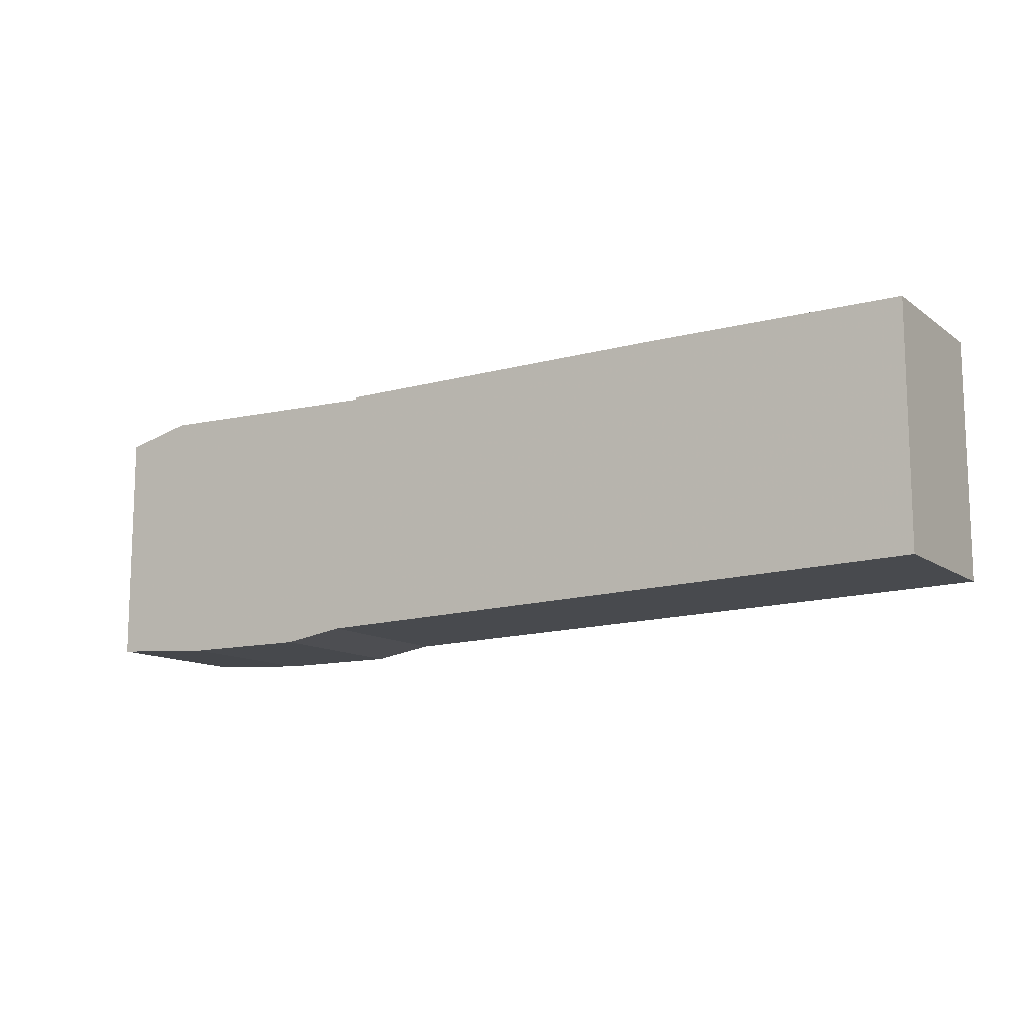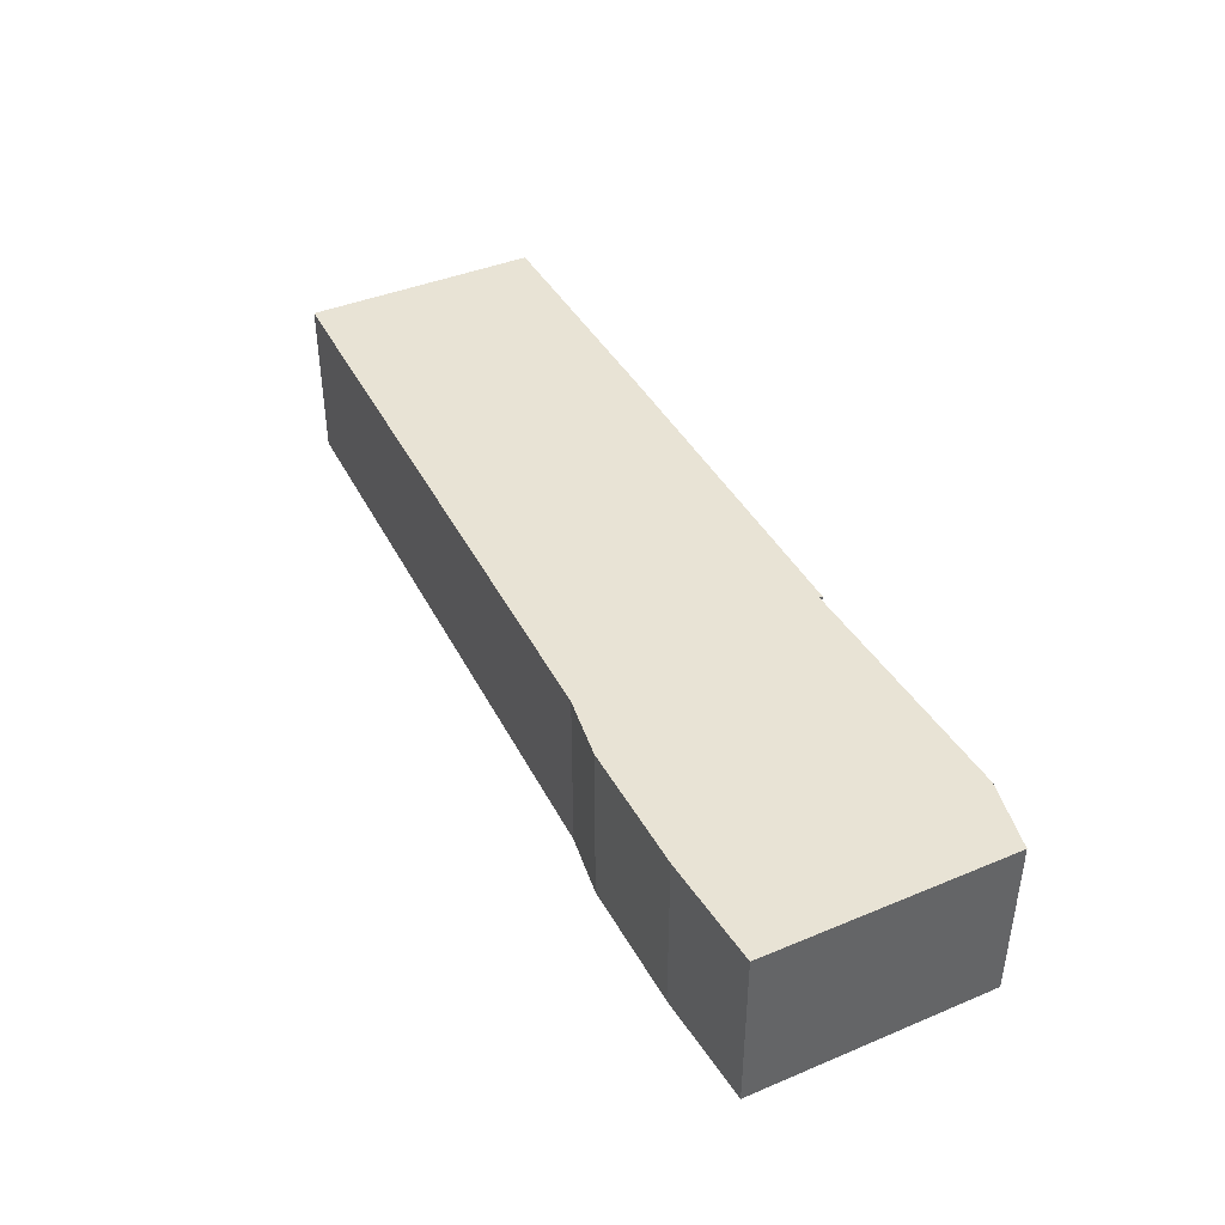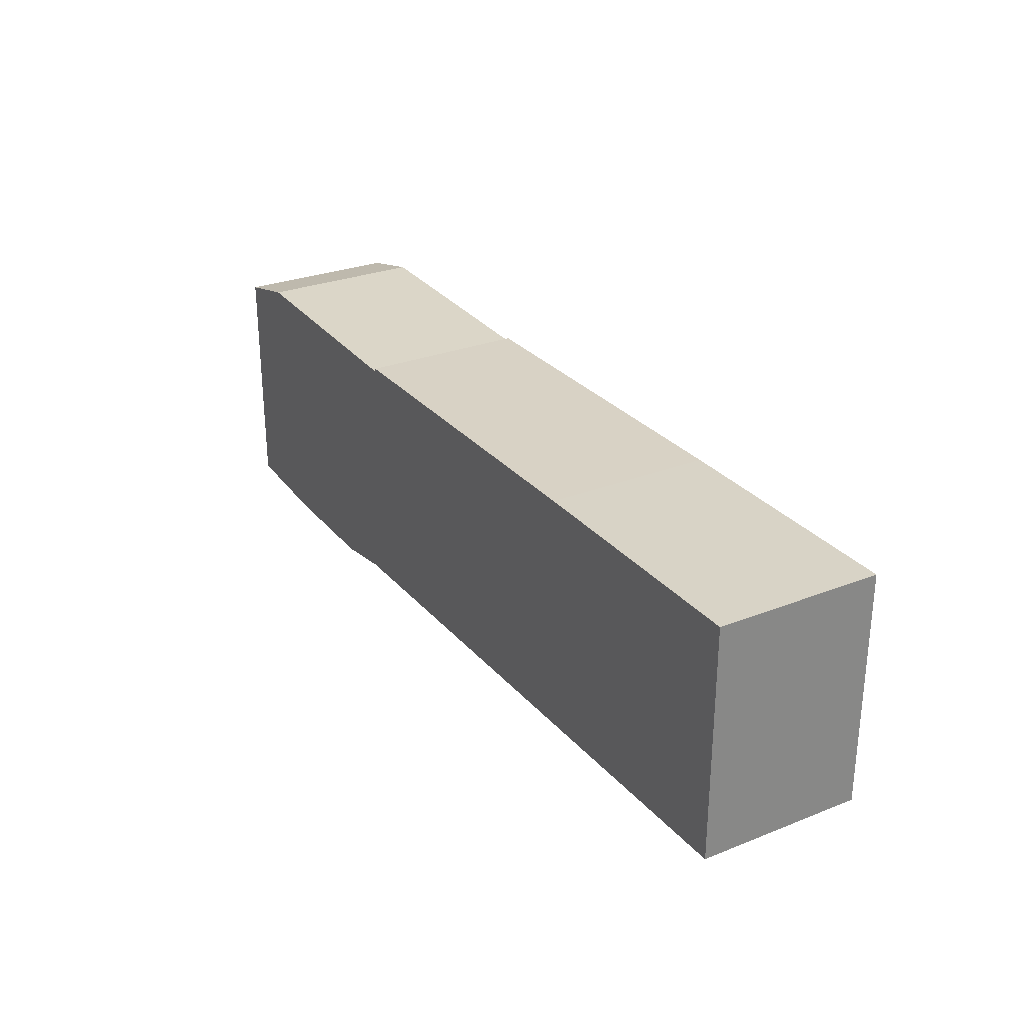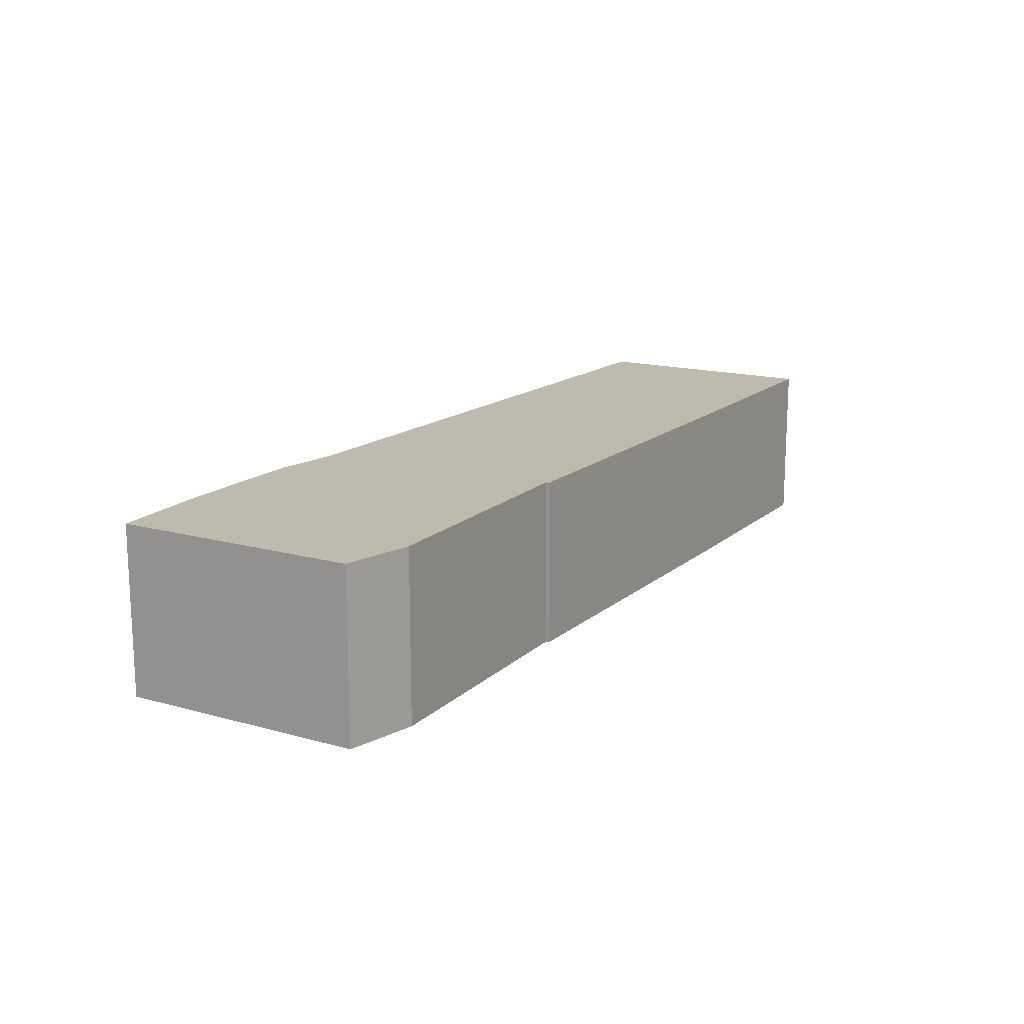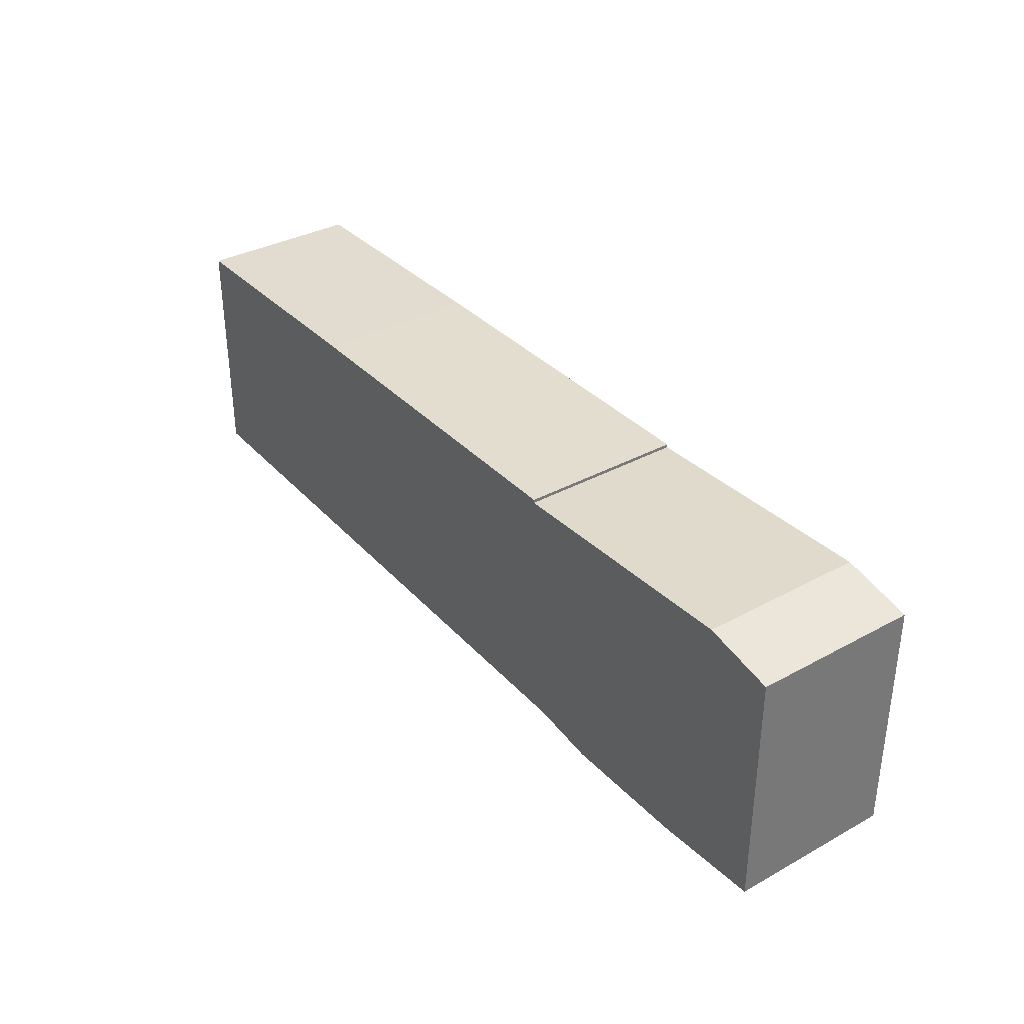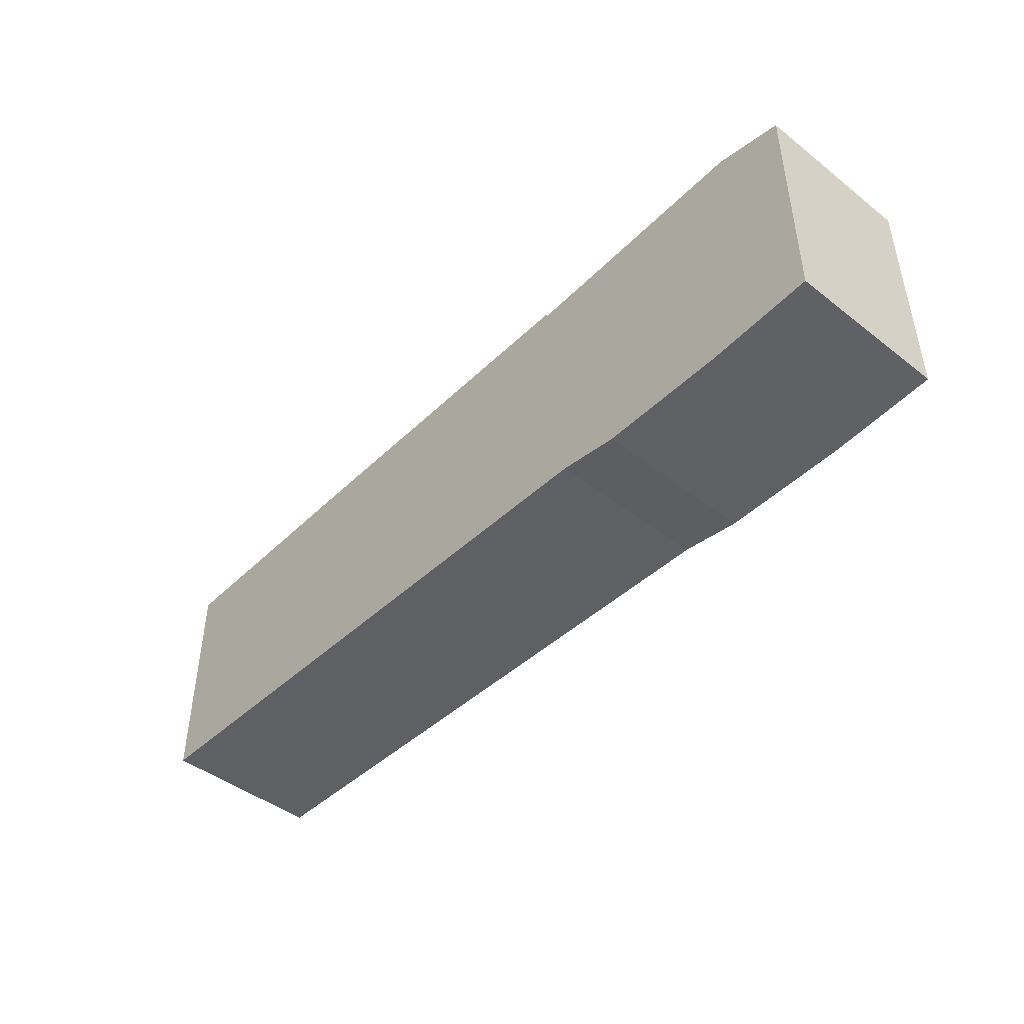
<metadata>
{"format":"obj","ext":"obj","renderer":"f3d","projection":"perspective","resolution":1024,"background":"white","views":[{"elev":-12.1,"azim":-148.1,"up":"+Y"},{"elev":41.3,"azim":63.2,"up":"+Z"},{"elev":28.2,"azim":-120.8,"up":"+Y"},{"elev":15.4,"azim":120.5,"up":"+Z"},{"elev":34.5,"azim":53.6,"up":"+Y"},{"elev":-45.2,"azim":48.1,"up":"+Y"}]}
</metadata>
<code>
g sbg_arkout_dm_container15_m
v -1.41 0.08 0
v 0.51 0.03 0
v 0.7 0 0
v 1.09 0 0
v 1.42 0.02 0
v 1.42 0.75 0
v 1.21 0.8 0
v 0.45 0.78 0
v 0.45 0.79 0
v -0.64 0.8 0
v -1.41 0.8 0
v -1.41 0.08 0.5
v 0.51 0.03 0.5
v 0.7 0 0.5
v 1.09 0 0.5
v 1.42 0.02 0.5
v 1.42 0.75 0.5
v 1.21 0.8 0.5
v 0.45 0.78 0.5
v 0.45 0.79 0.5
v -0.64 0.8 0.5
v -1.41 0.8 0.5
g sbg_arkout_dm_container15_m_0
f 11 10 1
f 10 9 8
f 4 3 7
f 1 10 2
f 5 4 6
f 7 6 4
f 3 8 7
f 8 3 2
f 10 8 2
f 11 21 10
f 21 11 22
f 1 22 11
f 22 1 12
f 9 19 8
f 19 9 20
f 10 20 9
f 20 10 21
f 4 14 3
f 14 4 15
f 2 12 1
f 12 2 13
f 5 15 4
f 15 5 16
f 6 16 5
f 16 6 17
f 7 17 6
f 17 7 18
f 8 18 7
f 18 8 19
f 3 13 2
f 13 3 14
f 12 21 22
f 19 20 21
f 18 14 15
f 13 21 12
f 17 15 16
f 15 17 18
f 18 19 14
f 13 14 19
f 13 19 21

</code>
